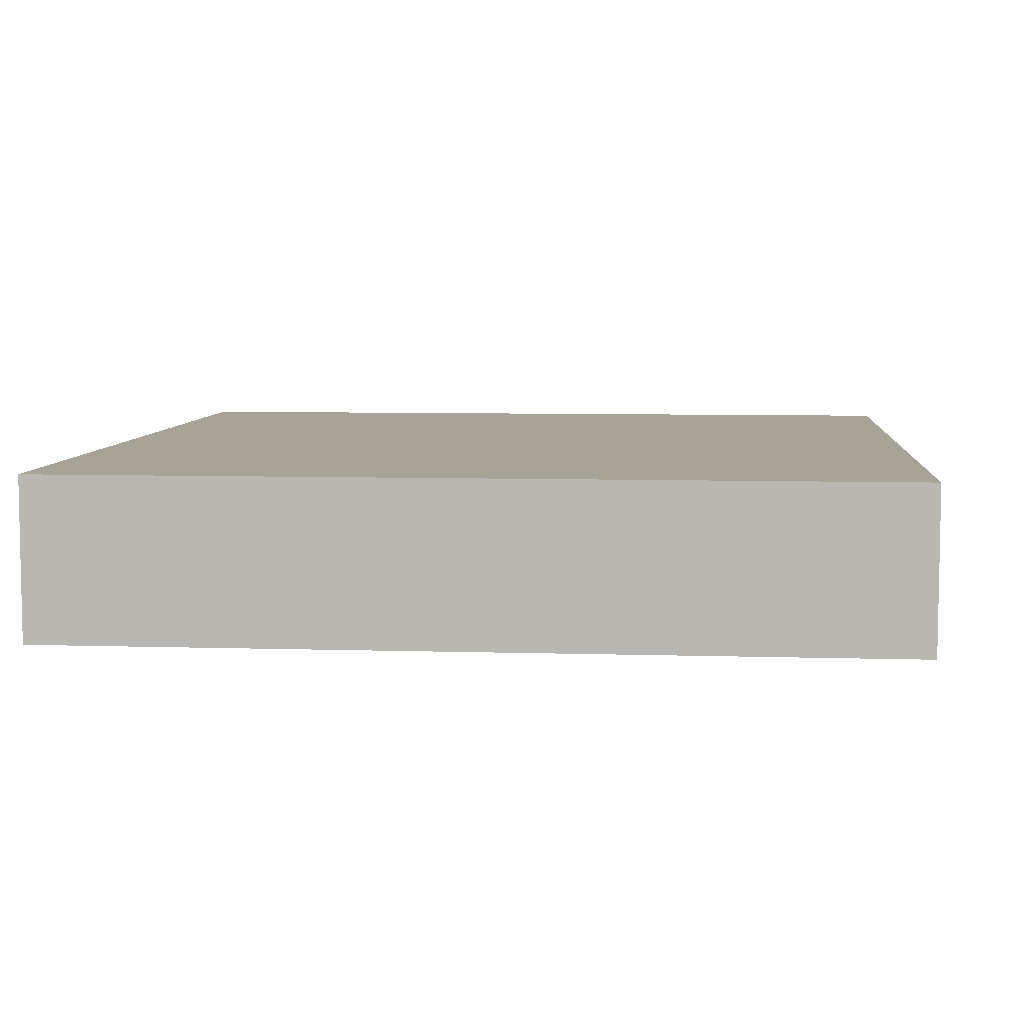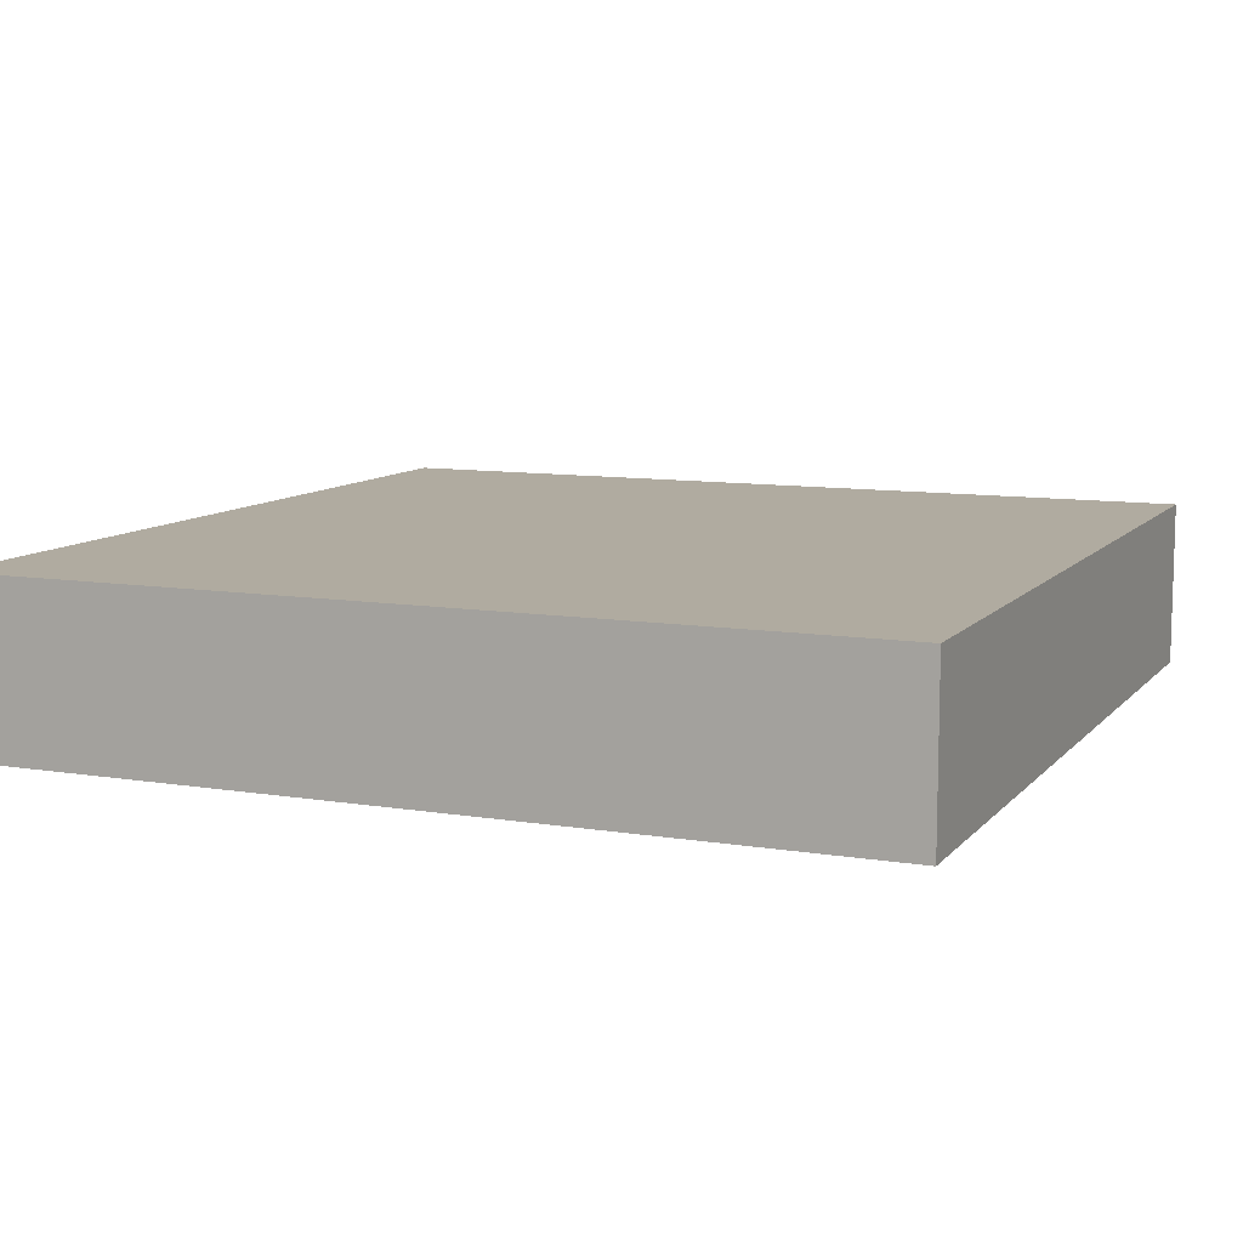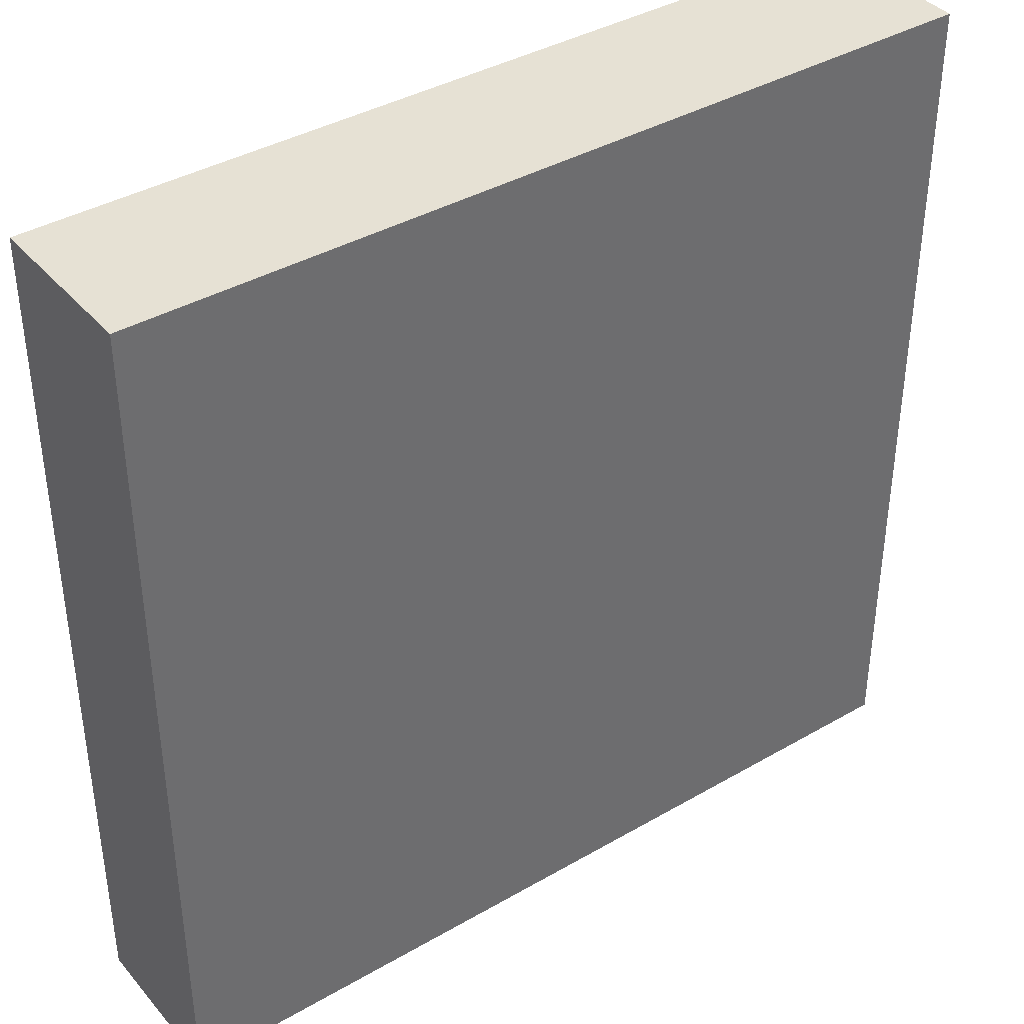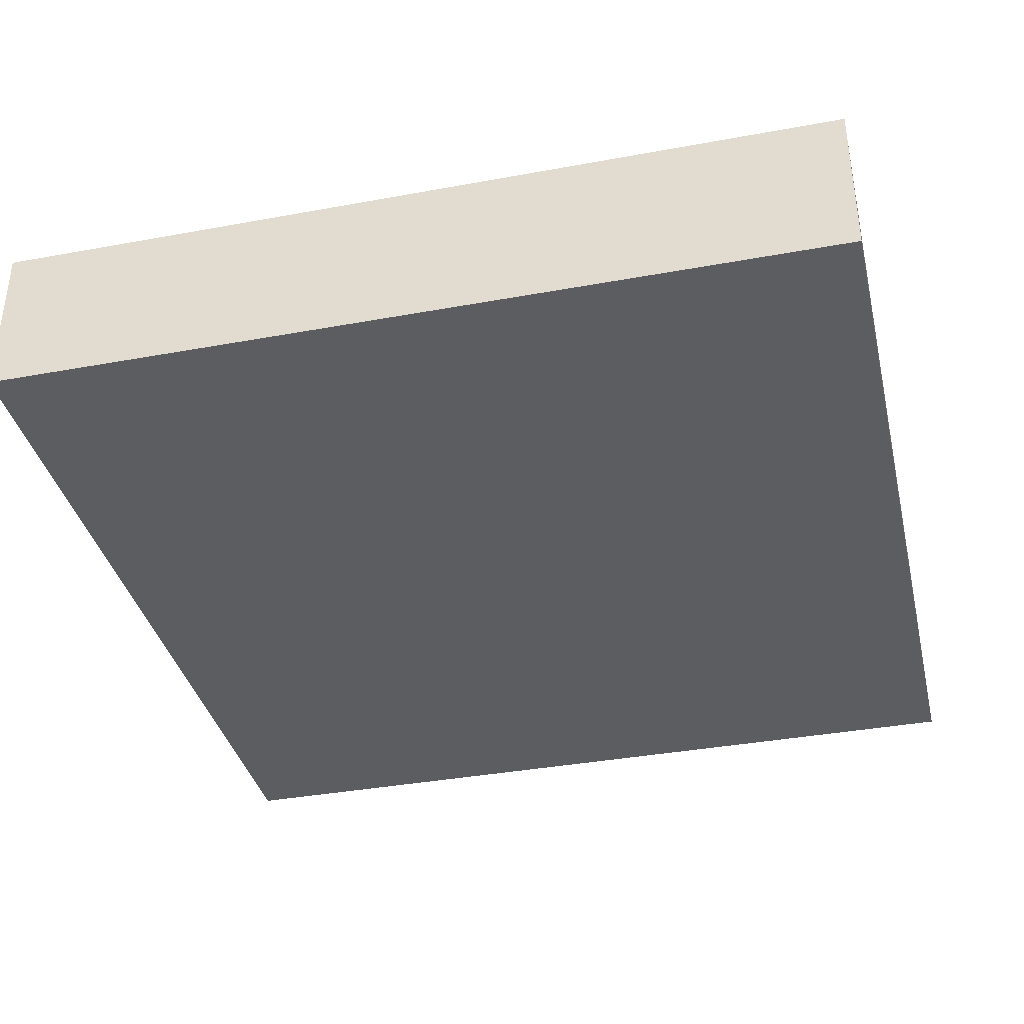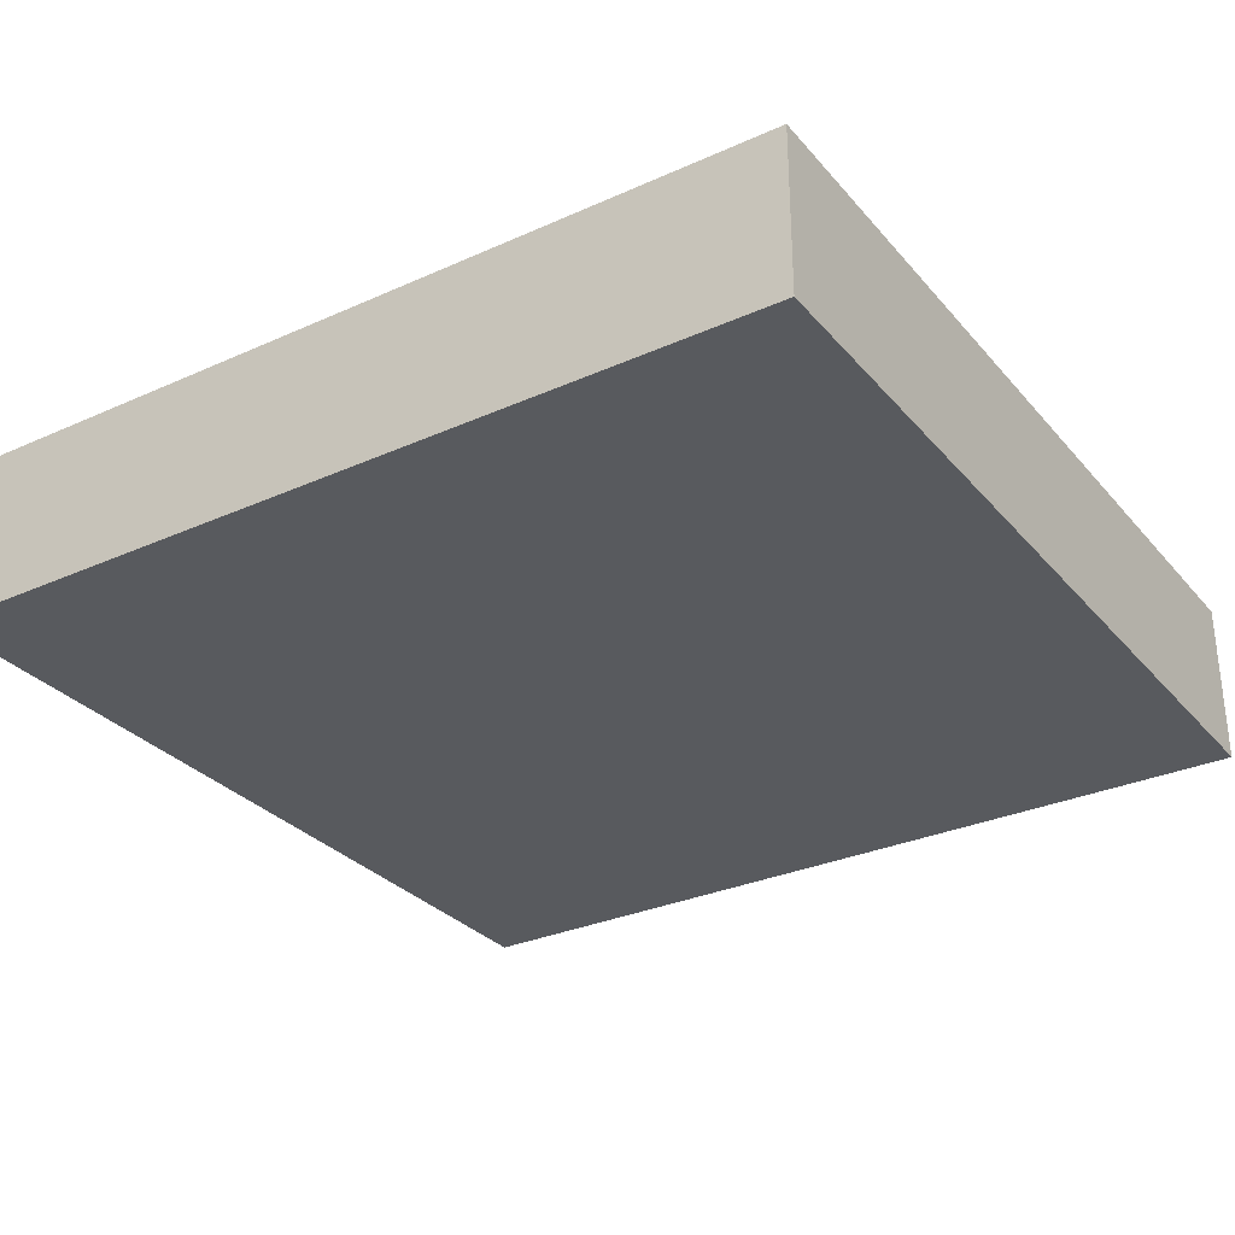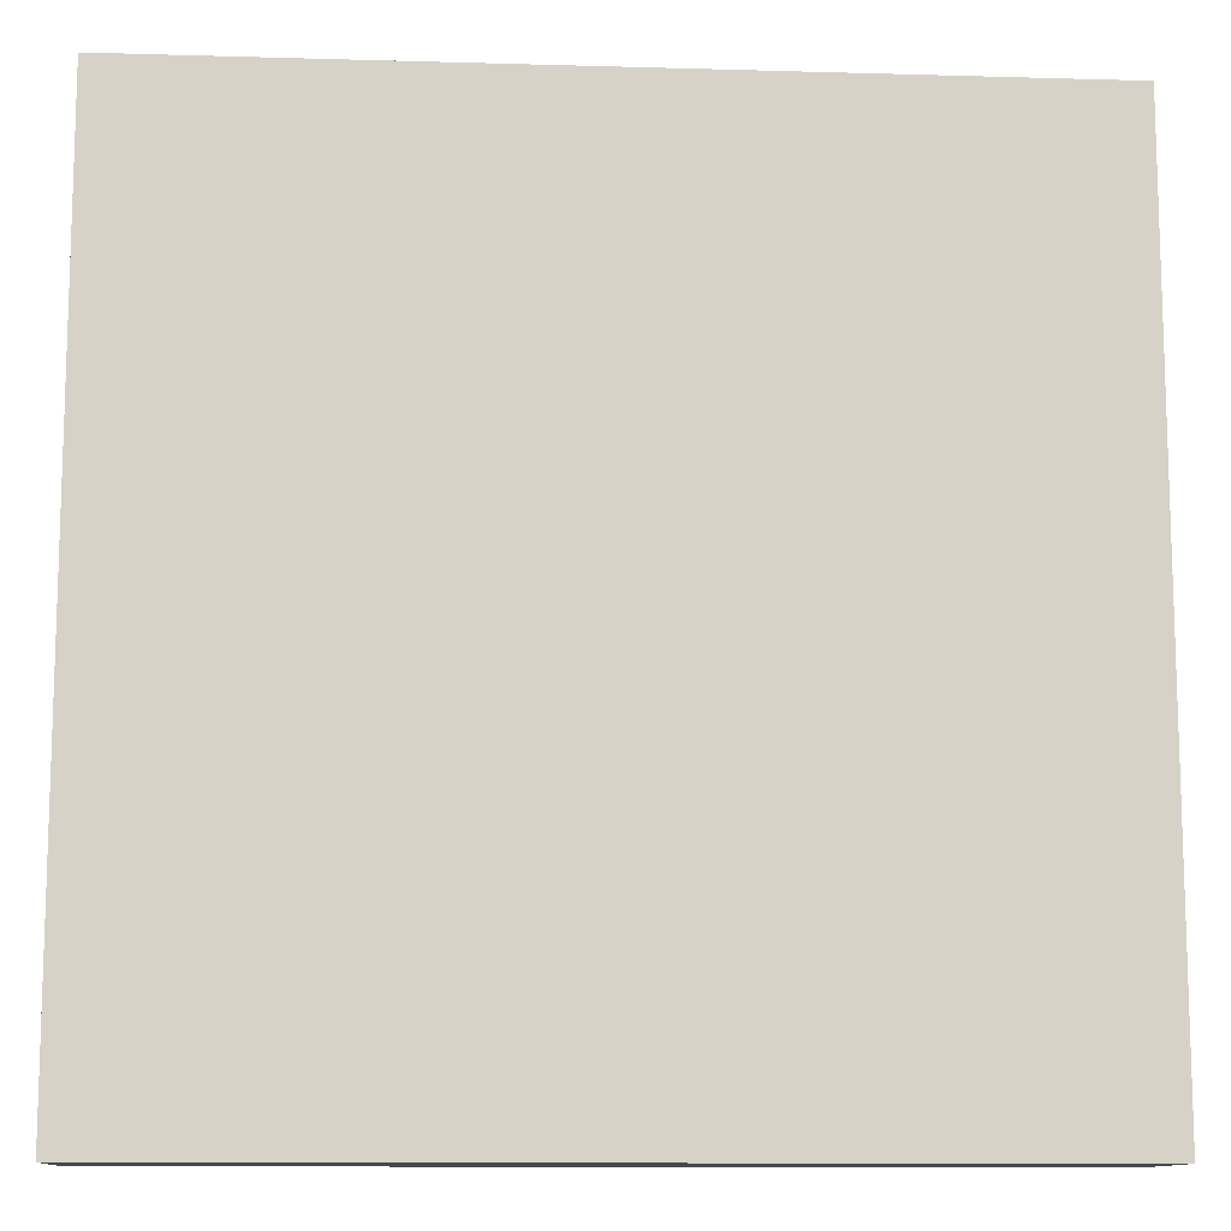
<metadata>
{"format":"obj","ext":"obj","renderer":"f3d","projection":"perspective","resolution":1024,"background":"white","views":[{"elev":6.7,"azim":5.1,"up":"+Z"},{"elev":9.8,"azim":113.1,"up":"+Z"},{"elev":39.1,"azim":144.1,"up":"+Y"},{"elev":-37.2,"azim":103.3,"up":"+Z"},{"elev":-30.5,"azim":-57.1,"up":"+Z"},{"elev":-11.5,"azim":-4.0,"up":"+Y"}]}
</metadata>
<code>
g default
v -346 0 69
v -337.3 0 69
v -337.3 100 69
v -437.3 100 69
v -437.3 49 69
v -346 49 69
v -337.3 100 50
v -337.3 0 50
v -437.3 0 50
v -437.3 100 50
v -437.3 0 69
g Climbable_03_polySurface306 group1287
f 1 2 6
f 2 3 6
f 3 4 6
f 4 5 6
f 7 8 9 10
f 11 1 6 5
f 4 10 5
f 10 9 5
f 5 9 11
f 4 3 7 10
f 3 2 8 7
f 2 1 8
f 8 1 9
f 1 11 9

</code>
